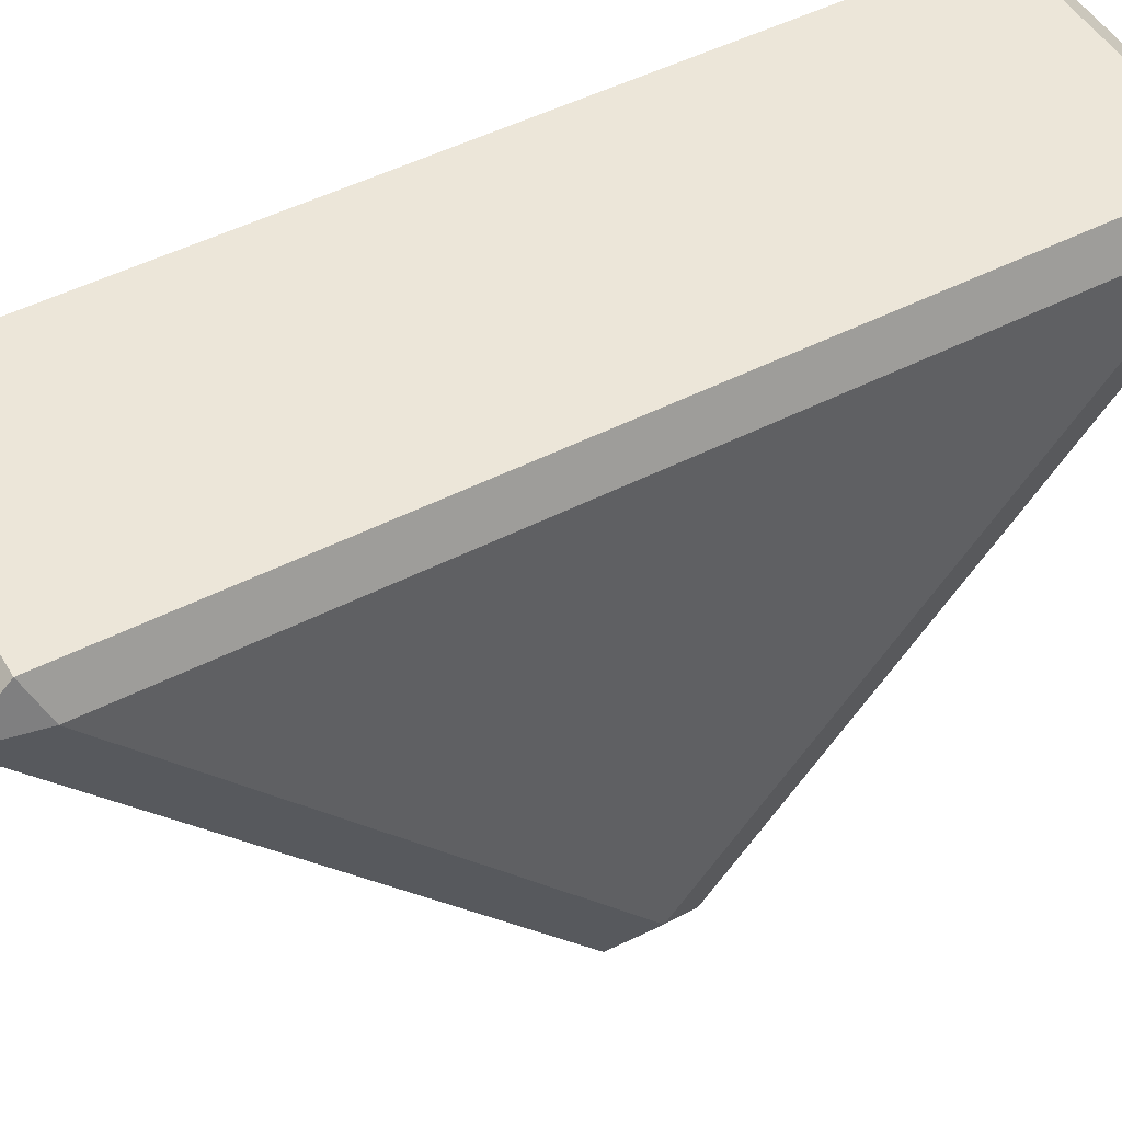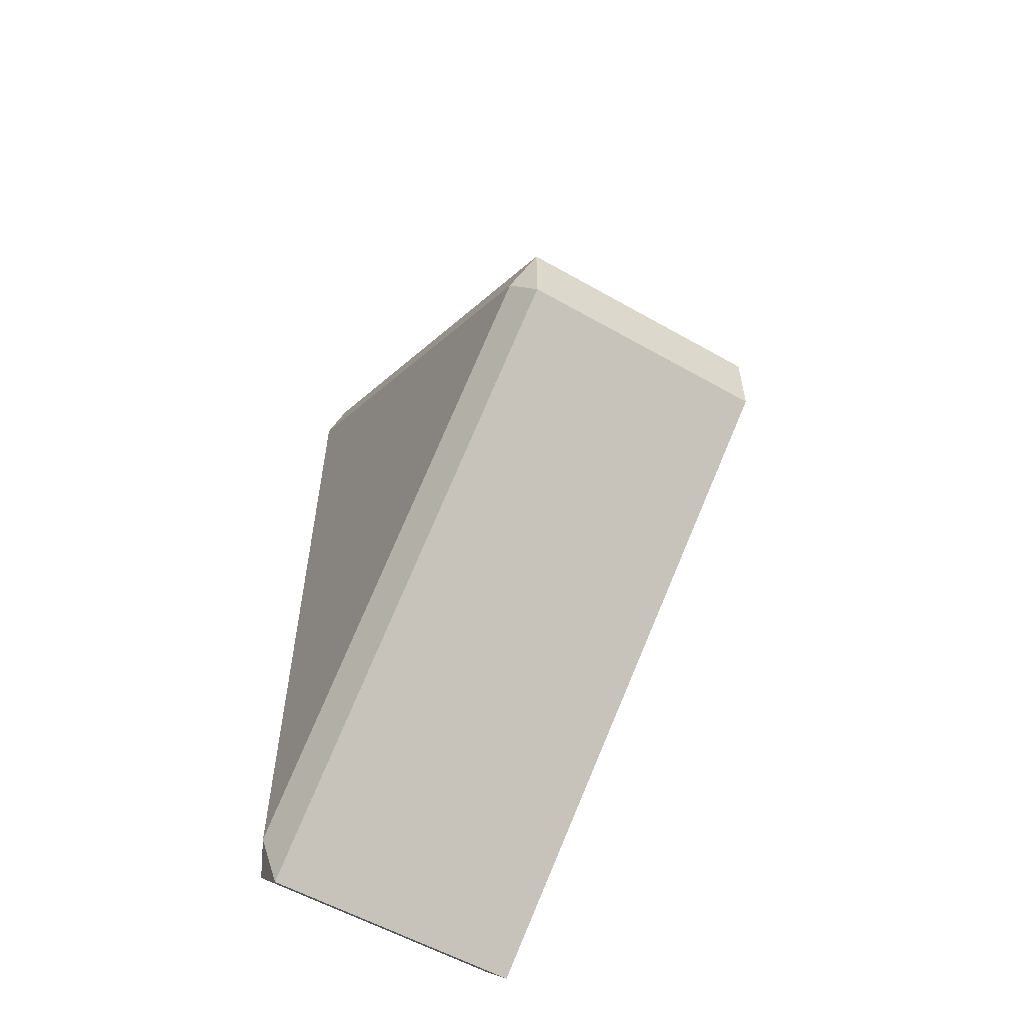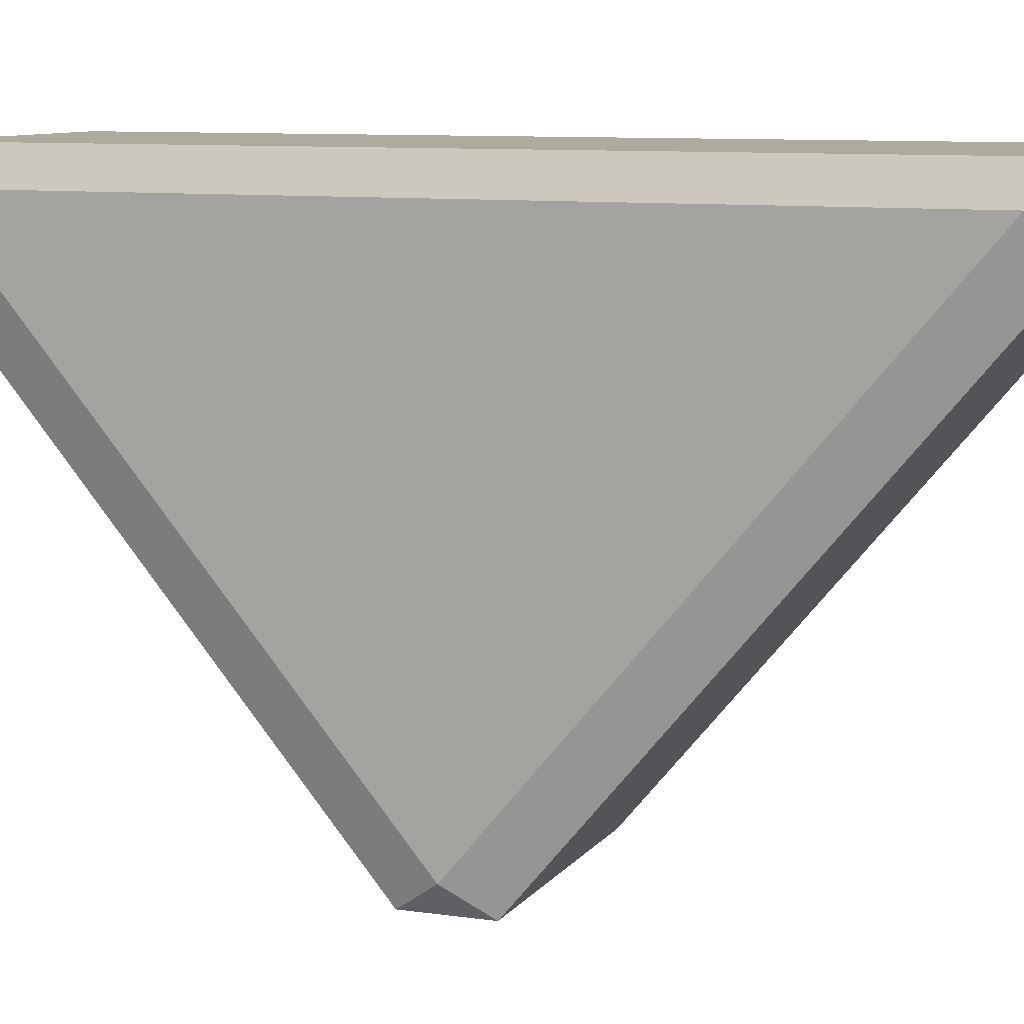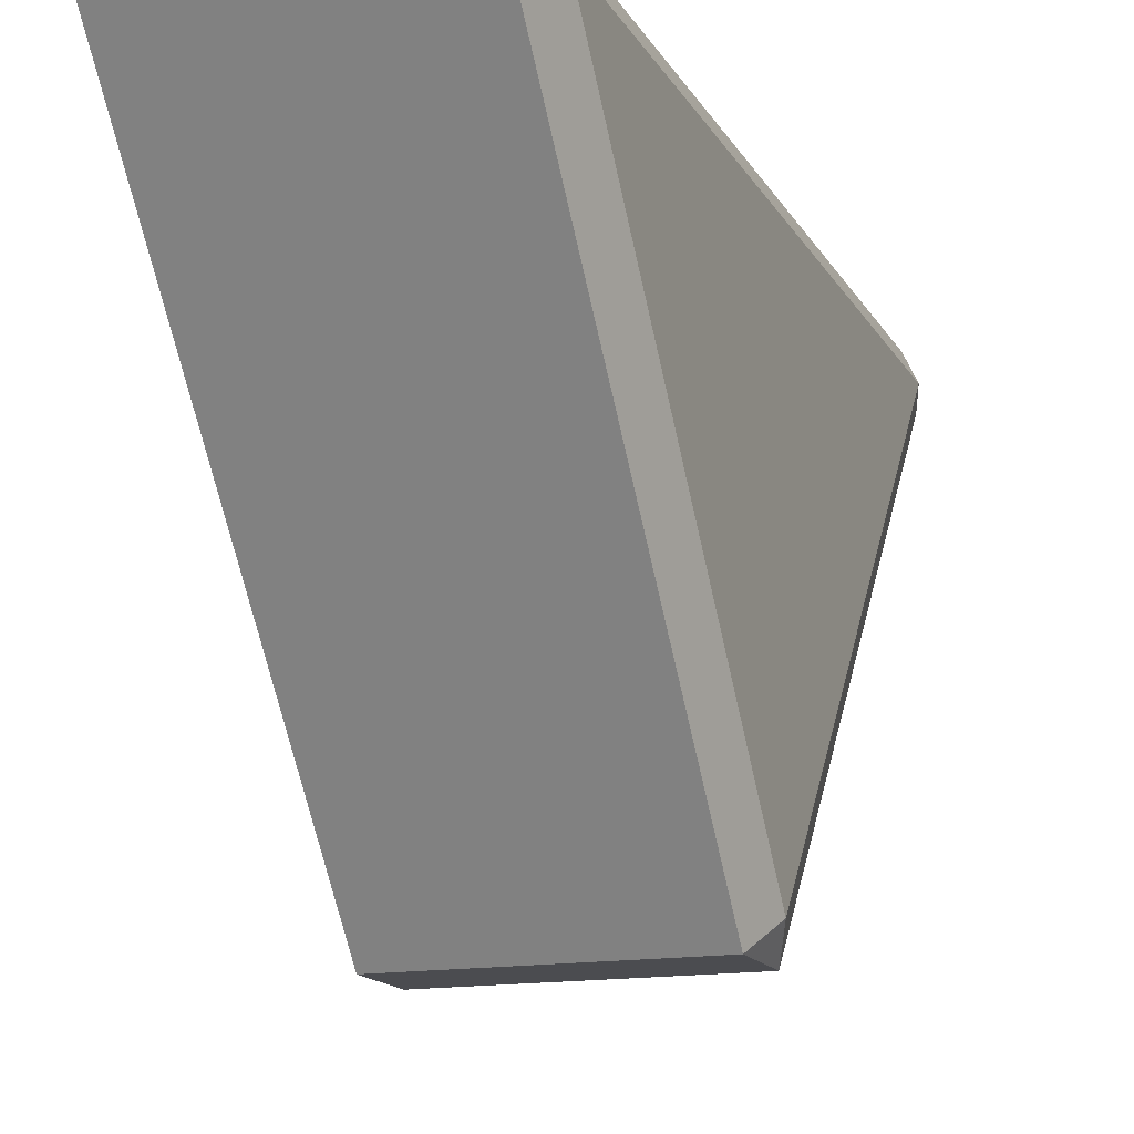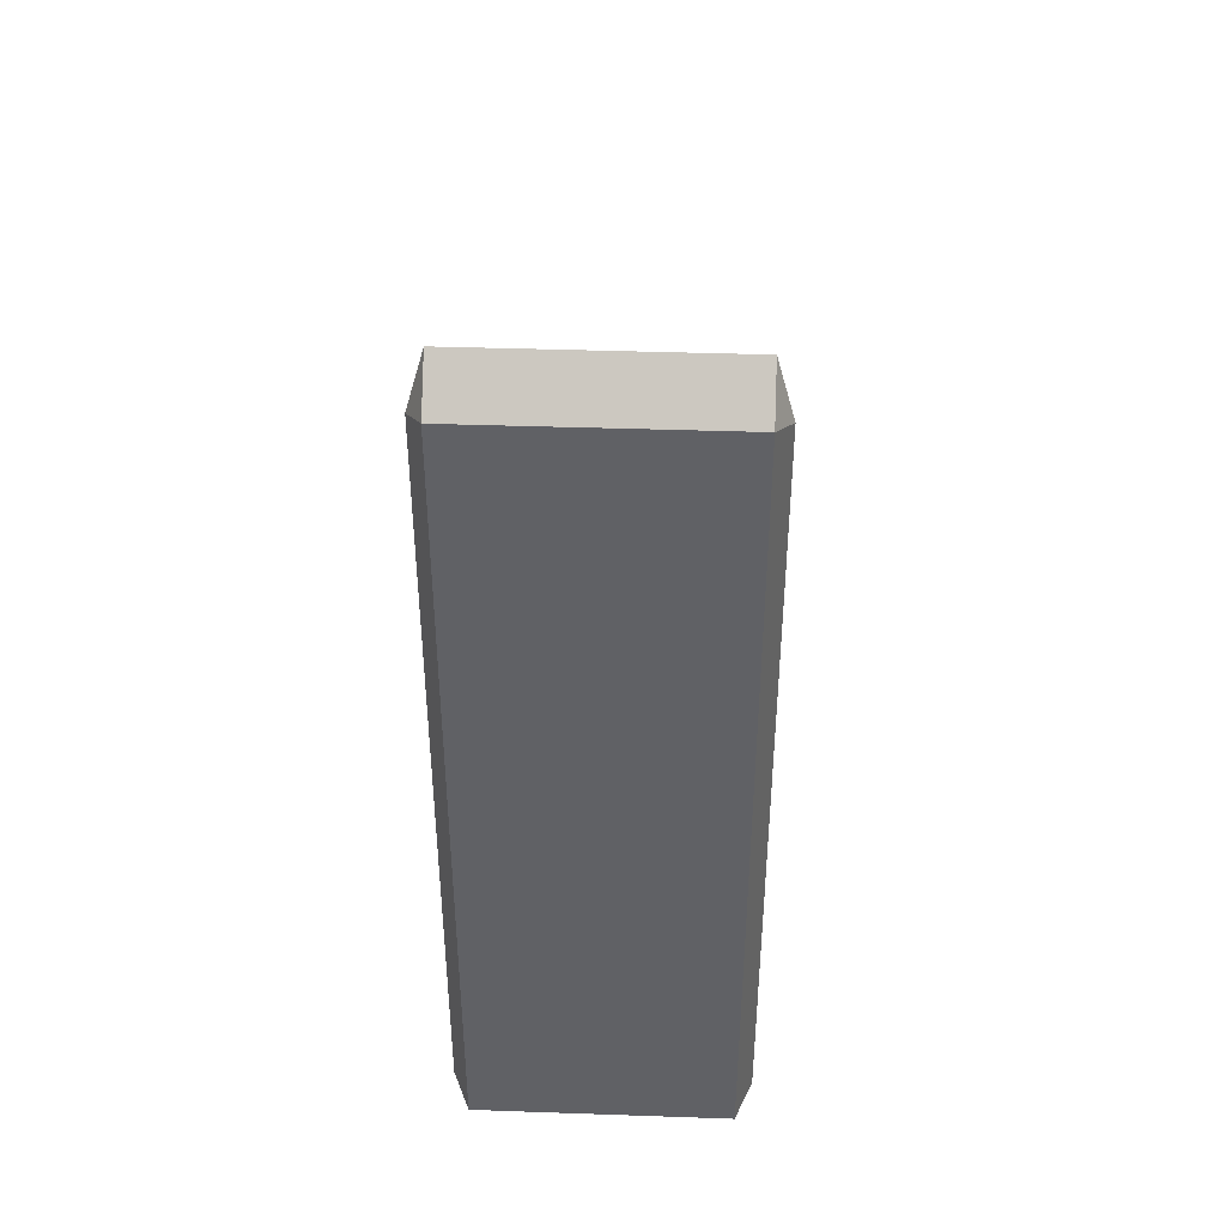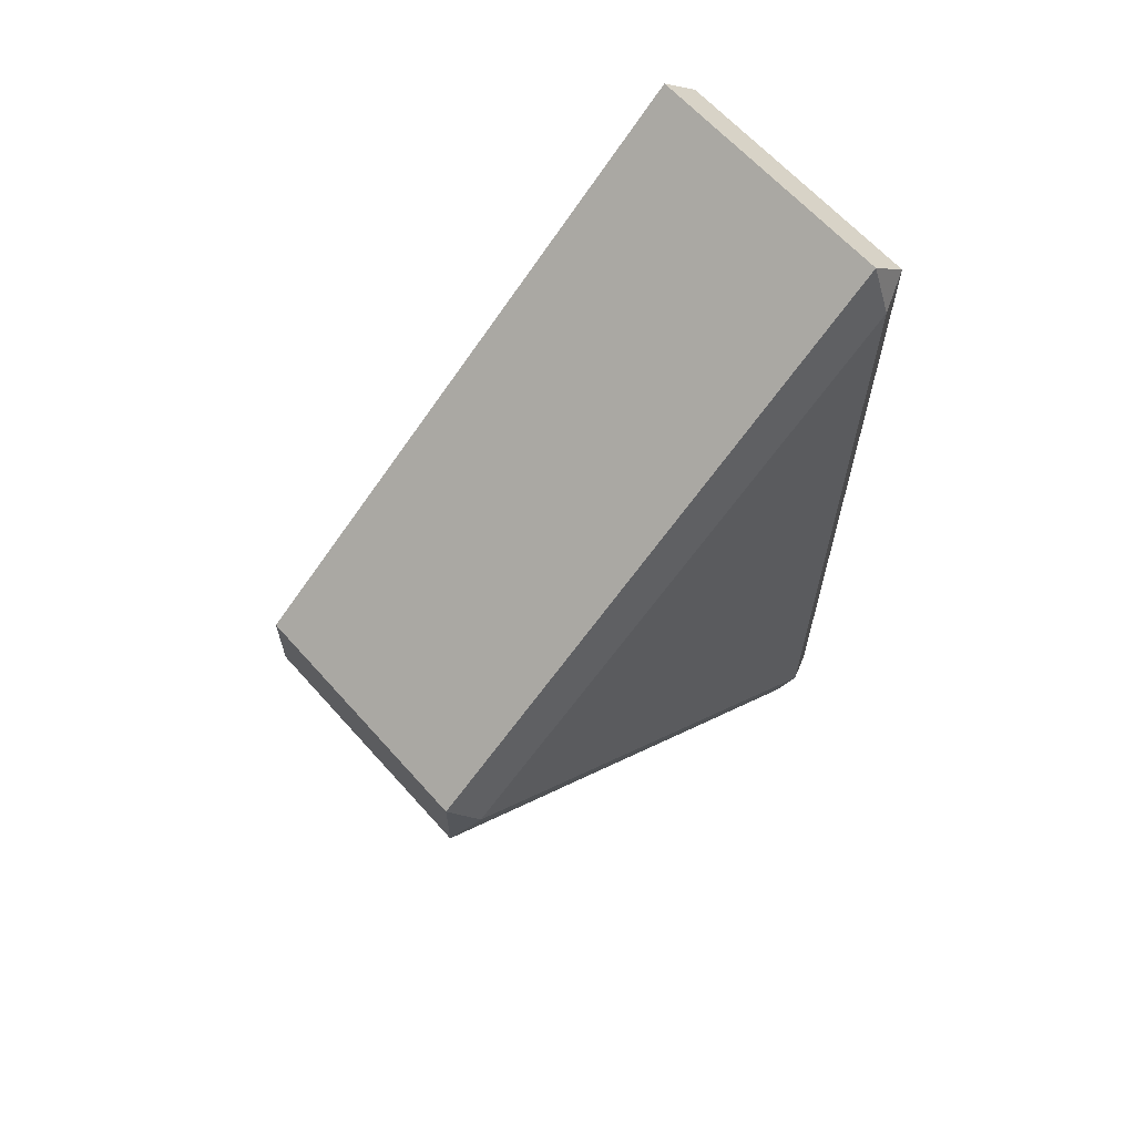
<metadata>
{"format":"obj","ext":"obj","renderer":"f3d","projection":"perspective","resolution":1024,"background":"white","views":[{"elev":49.0,"azim":-119.6,"up":"+Y"},{"elev":-57.1,"azim":-30.7,"up":"+Z"},{"elev":9.2,"azim":-69.1,"up":"+Y"},{"elev":-15.2,"azim":-159.9,"up":"+Y"},{"elev":41.0,"azim":-177.6,"up":"+Z"},{"elev":63.9,"azim":48.3,"up":"+Z"}]}
</metadata>
<code>
o Cube
v 0.2661 0.5183 -0.9319
v 0.2661 0.6 -0.8478
v 0.3 0.5321 -0.8169
v 0.2661 -0.504 0.08
v 0.2661 -0.504 -0.08
v 0.3 -0.4482 0
v 0.2661 0.5183 0.9319
v 0.3 0.5321 0.8169
v 0.2661 0.6 0.8478
v -0.2661 0.5183 -0.9319
v -0.3 0.5321 -0.8169
v -0.2661 0.6 -0.8478
v -0.2661 -0.504 0.08
v -0.3 -0.4482 -0
v -0.2661 -0.504 -0.08
v -0.2661 0.5183 0.9319
v -0.2661 0.6 0.8478
v -0.3 0.5321 0.8169
f 4 7 16 13
f 14 18 11
f 2 12 17 9
f 6 3 8
f 1 2 3
f 4 5 6
f 7 8 9
f 10 11 12
f 13 14 15
f 16 17 18
f 4 13 15 5
f 3 6 5 1
f 10 15 14 11
f 9 17 16 7
f 2 9 8 3
f 17 12 11 18
f 12 2 1 10
f 13 16 18 14
f 7 4 6 8
f 15 10 1 5

</code>
